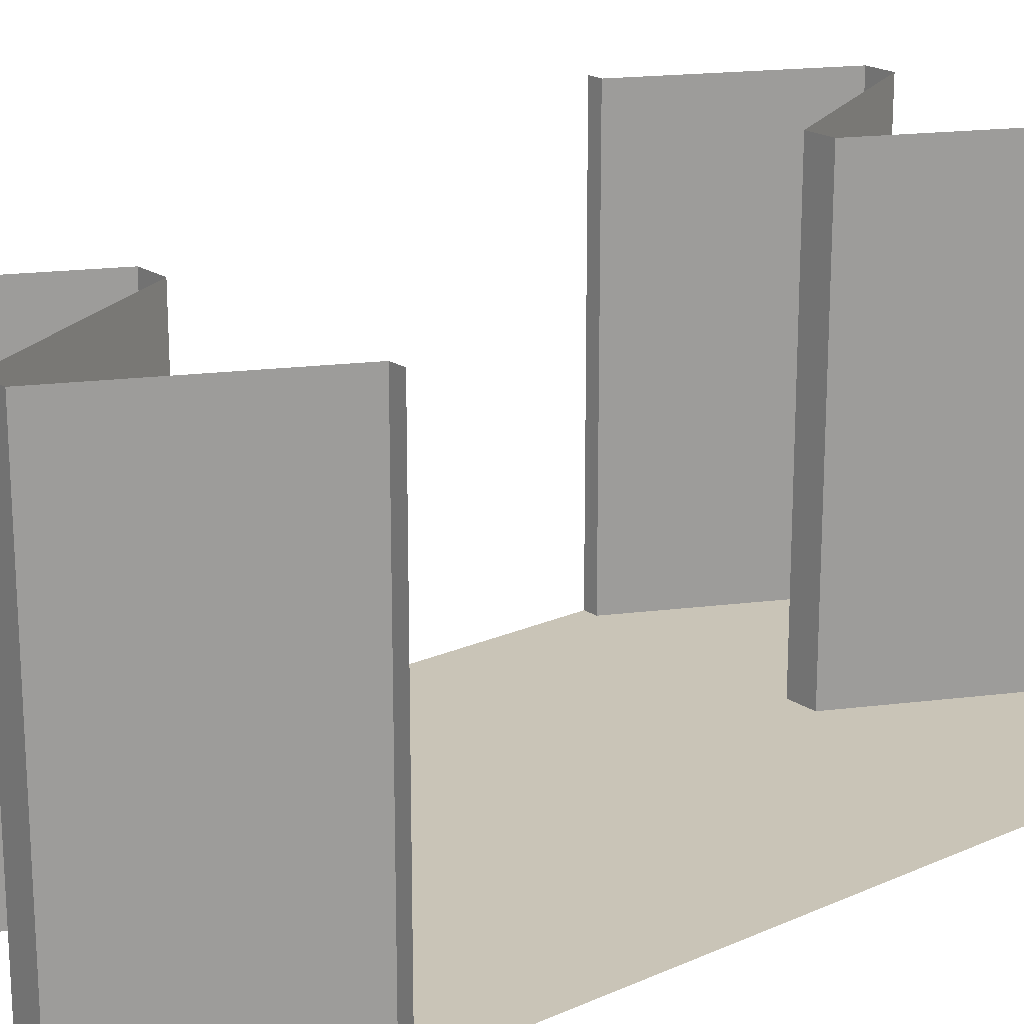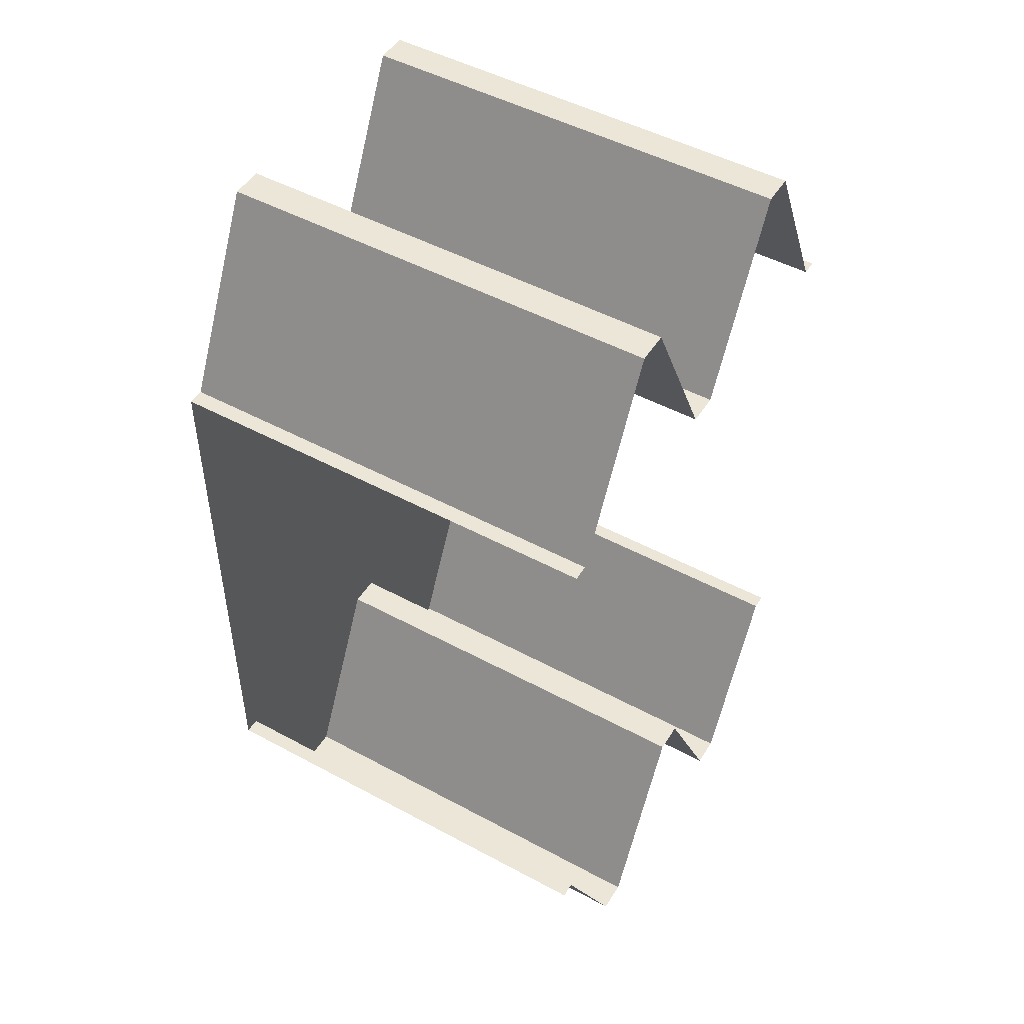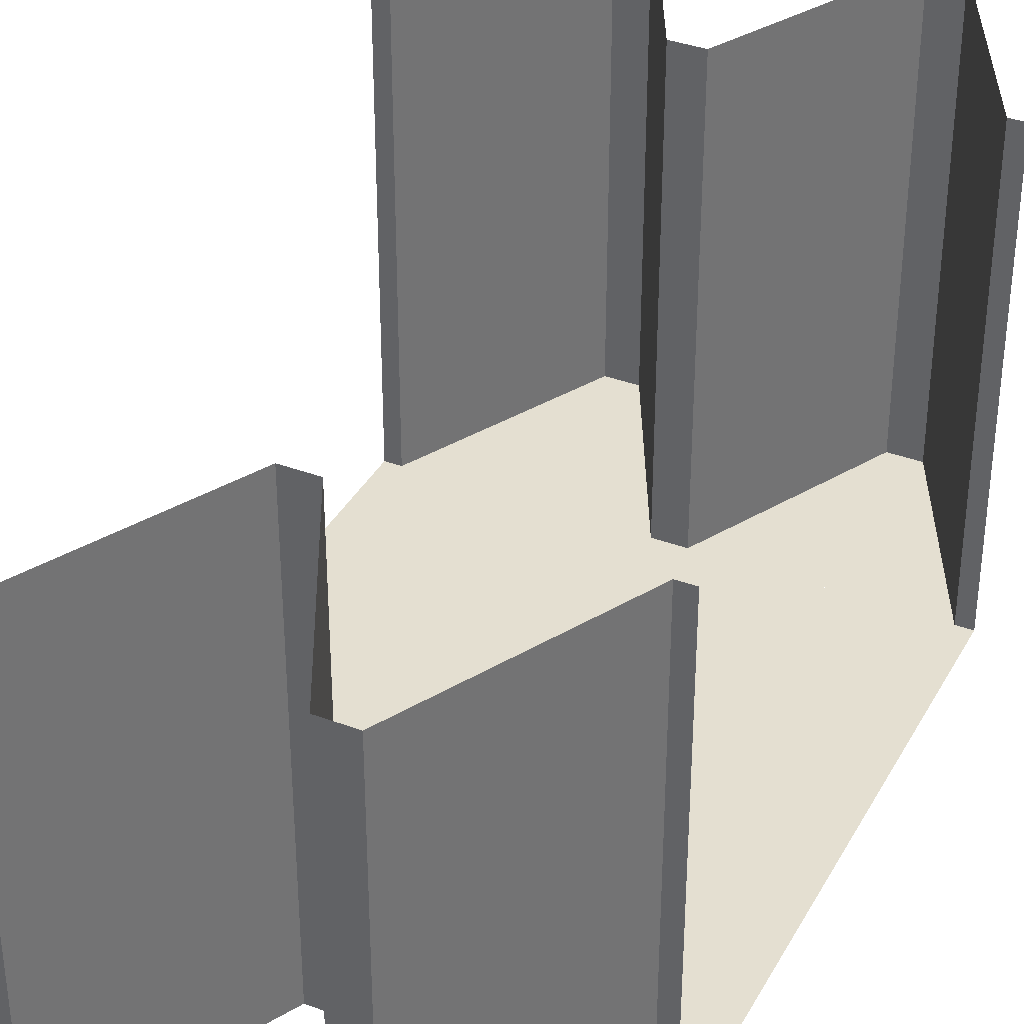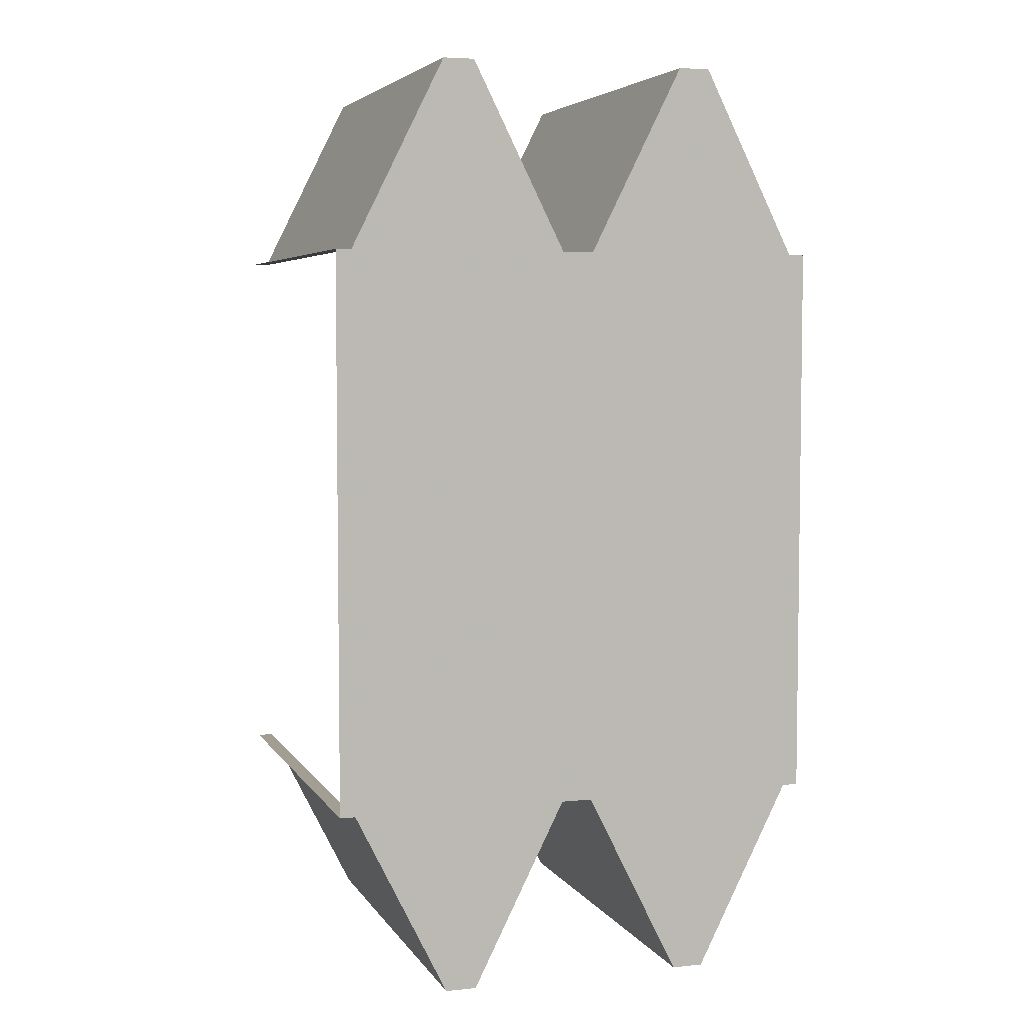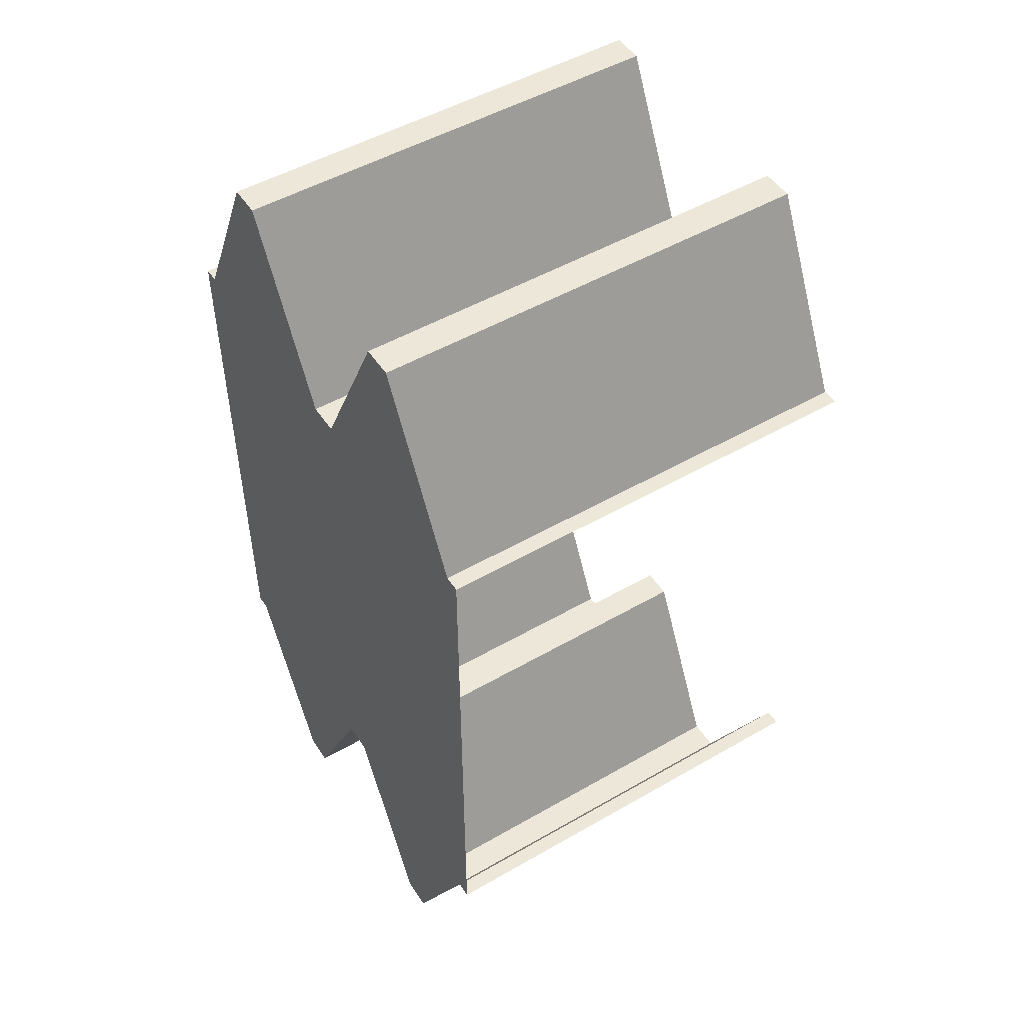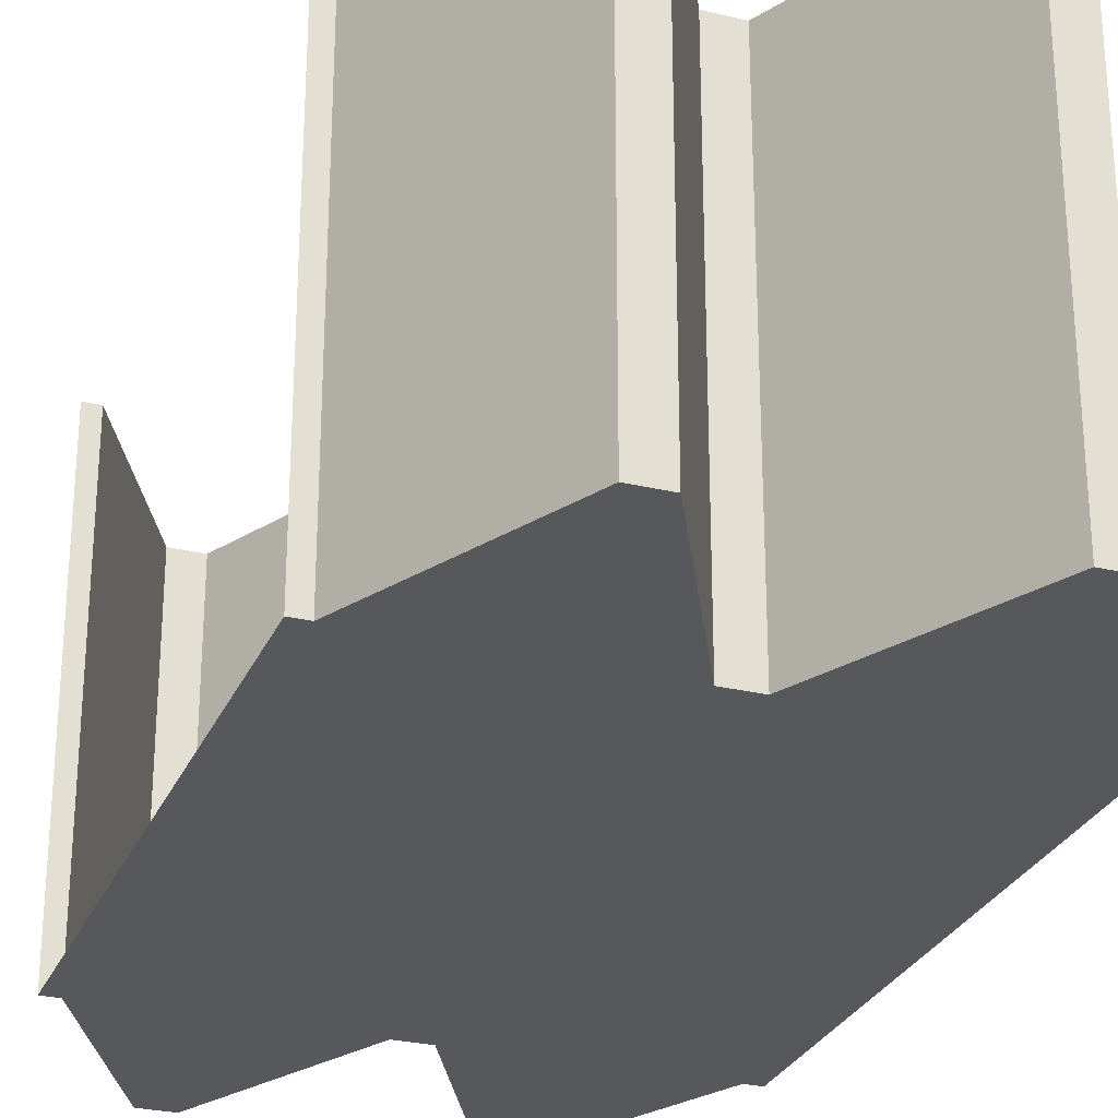
<metadata>
{"format":"obj","ext":"obj","renderer":"f3d","projection":"perspective","resolution":1024,"background":"white","views":[{"elev":19.9,"azim":50.5,"up":"+Y"},{"elev":48.8,"azim":121.0,"up":"+Z"},{"elev":36.7,"azim":-154.2,"up":"+Y"},{"elev":5.0,"azim":-17.8,"up":"+Z"},{"elev":50.0,"azim":57.6,"up":"+Z"},{"elev":-28.0,"azim":-20.0,"up":"+Y"}]}
</metadata>
<code>
v -0.0875 -0.35 -0.375
v -0.1125 -0.35 -0.375
v -0.1875 -0.35 -0.225
v -0.0125 -0.35 -0.225
v -0.0875 -0.35 0.375
v -0.0125 -0.35 0.225
v -0.1875 -0.35 0.225
v -0.1125 -0.35 0.375
v 0.1125 -0.35 -0.375
v 0.0875 -0.35 -0.375
v 0.0125 -0.35 -0.225
v 0.1875 -0.35 -0.225
v 0.1125 -0.35 0.375
v 0.1875 -0.35 0.225
v 0.0125 -0.35 0.225
v 0.0875 -0.35 0.375
v 0.2 -0.35 0.225
v 0.2 -0.35 -0.225
v -0.2 -0.35 -0.225
v -0.2 -0.35 0.225
v -0.0125 -0.35 -0.225
v -0.0125 0 -0.225
v -0.0875 0 -0.375
v -0.0875 -0.35 -0.375
v -0.0125 -0.35 -0.225
v 0.0125 -0.35 -0.225
v 0.0125 0 -0.225
v -0.0125 0 -0.225
v -0.0875 -0.35 -0.375
v -0.0875 0 -0.375
v -0.1125 0 -0.375
v -0.1125 -0.35 -0.375
v -0.1875 -0.35 -0.225
v -0.1125 -0.35 -0.375
v -0.1125 0 -0.375
v -0.1875 0 -0.225
v -0.1875 -0.35 -0.225
v -0.1875 0 -0.225
v -0.2 0 -0.225
v -0.2 -0.35 -0.225
v 0.0125 -0.35 -0.225
v 0.0875 -0.35 -0.375
v 0.0875 0 -0.375
v 0.0125 0 -0.225
v 0.1125 -0.35 -0.375
v 0.1125 0 -0.375
v 0.0875 0 -0.375
v 0.0875 -0.35 -0.375
v 0.1875 -0.35 -0.225
v 0.1875 0 -0.225
v 0.1125 0 -0.375
v 0.1125 -0.35 -0.375
v 0.1875 -0.35 -0.225
v 0.2 -0.35 -0.225
v 0.2 0 -0.225
v 0.1875 0 -0.225
v -0.0125 -0.35 0.225
v -0.0125 0 0.225
v 0.0125 0 0.225
v 0.0125 -0.35 0.225
v -0.0125 -0.35 0.225
v -0.0875 -0.35 0.375
v -0.0875 0 0.375
v -0.0125 0 0.225
v -0.0875 -0.35 0.375
v -0.1125 -0.35 0.375
v -0.1125 0 0.375
v -0.0875 0 0.375
v -0.1875 -0.35 0.225
v -0.1875 0 0.225
v -0.1125 0 0.375
v -0.1125 -0.35 0.375
v -0.1875 -0.35 0.225
v -0.2 -0.35 0.225
v -0.2 0 0.225
v -0.1875 0 0.225
v 0.0125 -0.35 0.225
v 0.0125 0 0.225
v 0.0875 0 0.375
v 0.0875 -0.35 0.375
v 0.1125 -0.35 0.375
v 0.0875 -0.35 0.375
v 0.0875 0 0.375
v 0.1125 0 0.375
v 0.1875 -0.35 0.225
v 0.1125 -0.35 0.375
v 0.1125 0 0.375
v 0.1875 0 0.225
v 0.1875 -0.35 0.225
v 0.1875 0 0.225
v 0.2 0 0.225
v 0.2 -0.35 0.225
g mesh6905147
f 1 3 2
f 3 1 4
f 5 7 6
f 7 5 8
f 9 11 10
f 11 9 12
f 13 15 14
f 15 13 16
f 17 19 18
f 19 17 20
g mesh6905148
f 21 23 22
f 23 21 24
f 25 27 26
f 27 25 28
f 29 31 30
f 31 29 32
f 33 35 34
f 35 33 36
f 37 39 38
f 39 37 40
f 41 43 42
f 43 41 44
f 45 47 46
f 47 45 48
f 49 51 50
f 51 49 52
f 53 55 54
f 55 53 56
g mesh6905149
f 57 59 58
f 59 57 60
f 61 63 62
f 63 61 64
f 65 67 66
f 67 65 68
f 69 71 70
f 71 69 72
f 73 75 74
f 75 73 76
f 77 79 78
f 79 77 80
f 81 83 82
f 83 81 84
f 85 87 86
f 87 85 88
f 89 91 90
f 91 89 92

</code>
